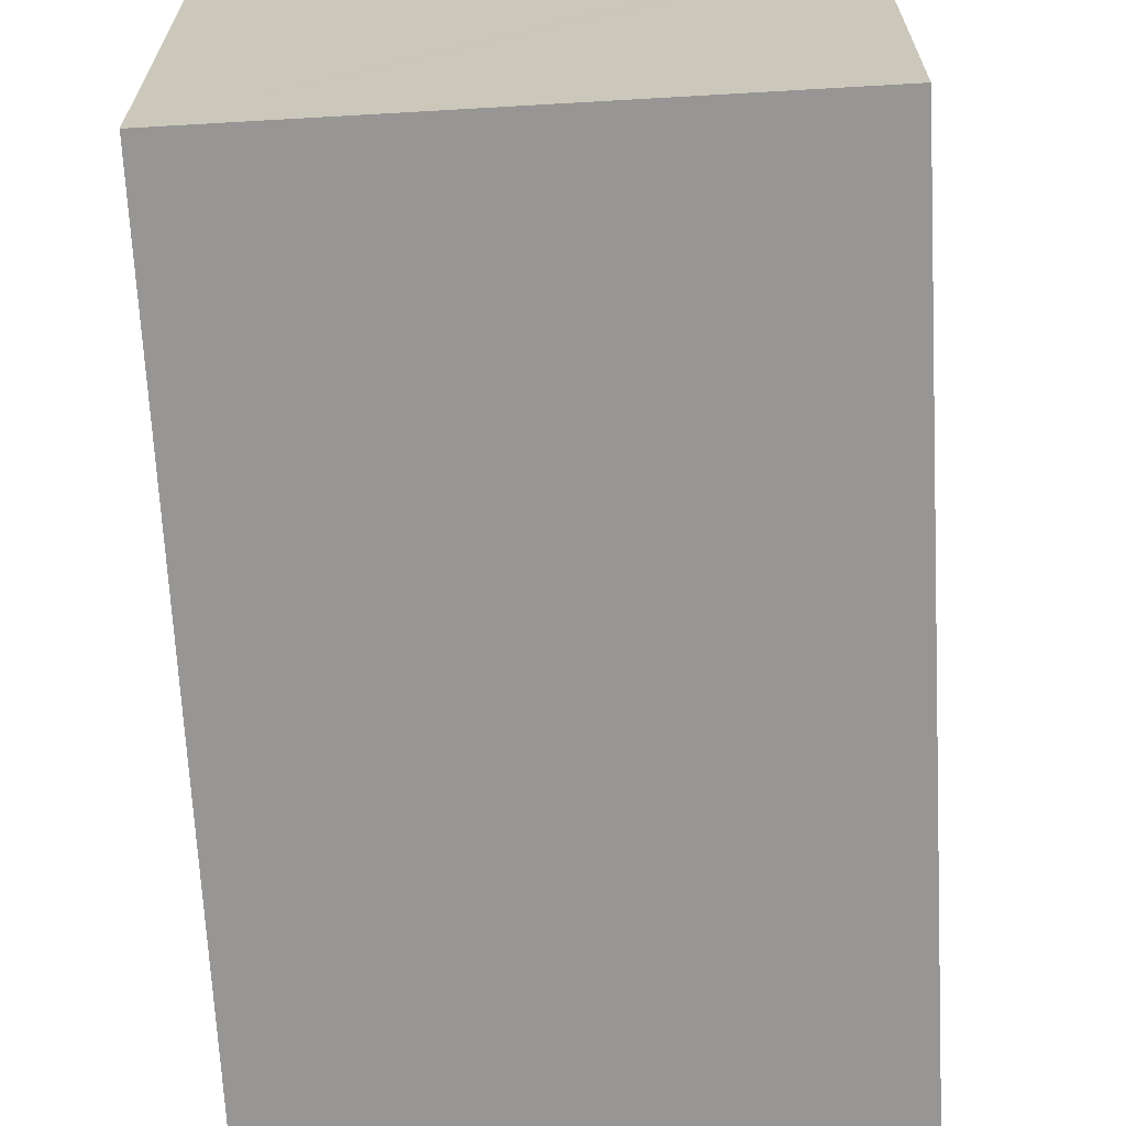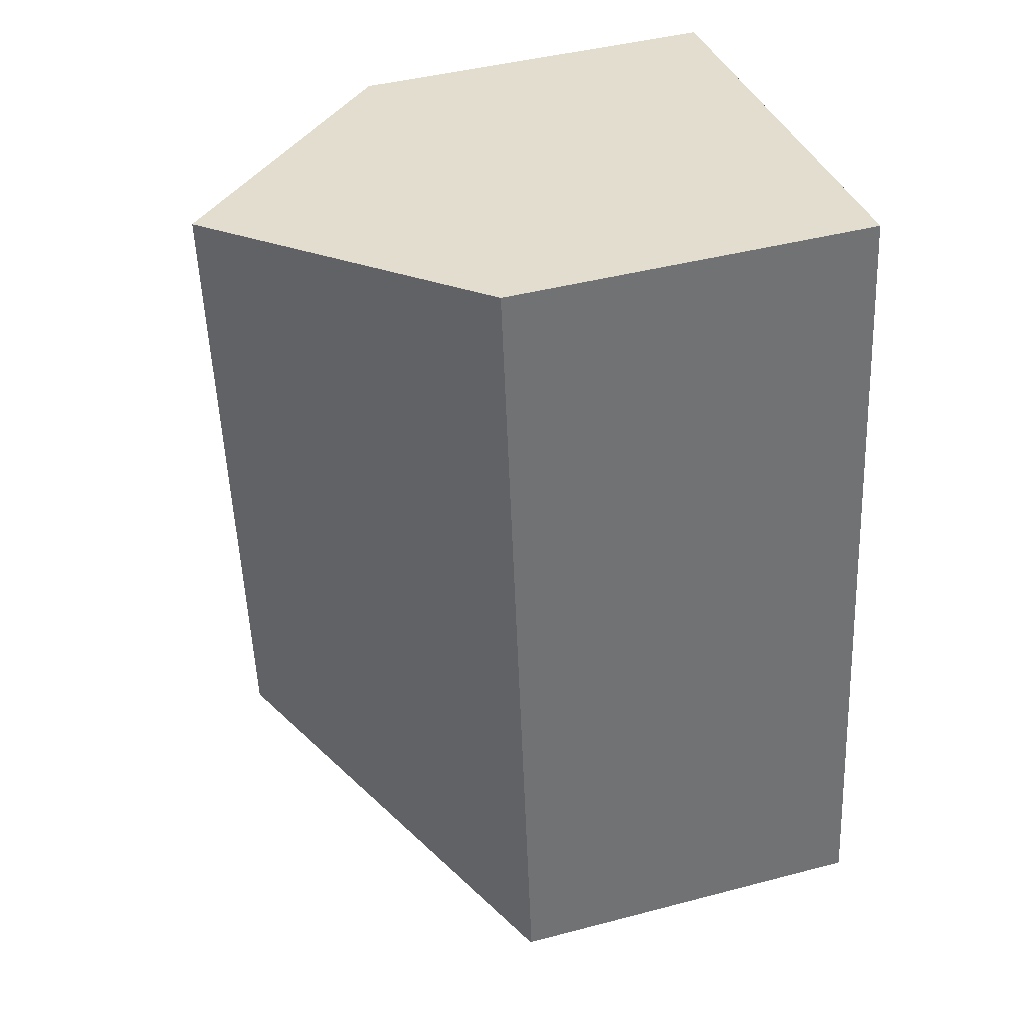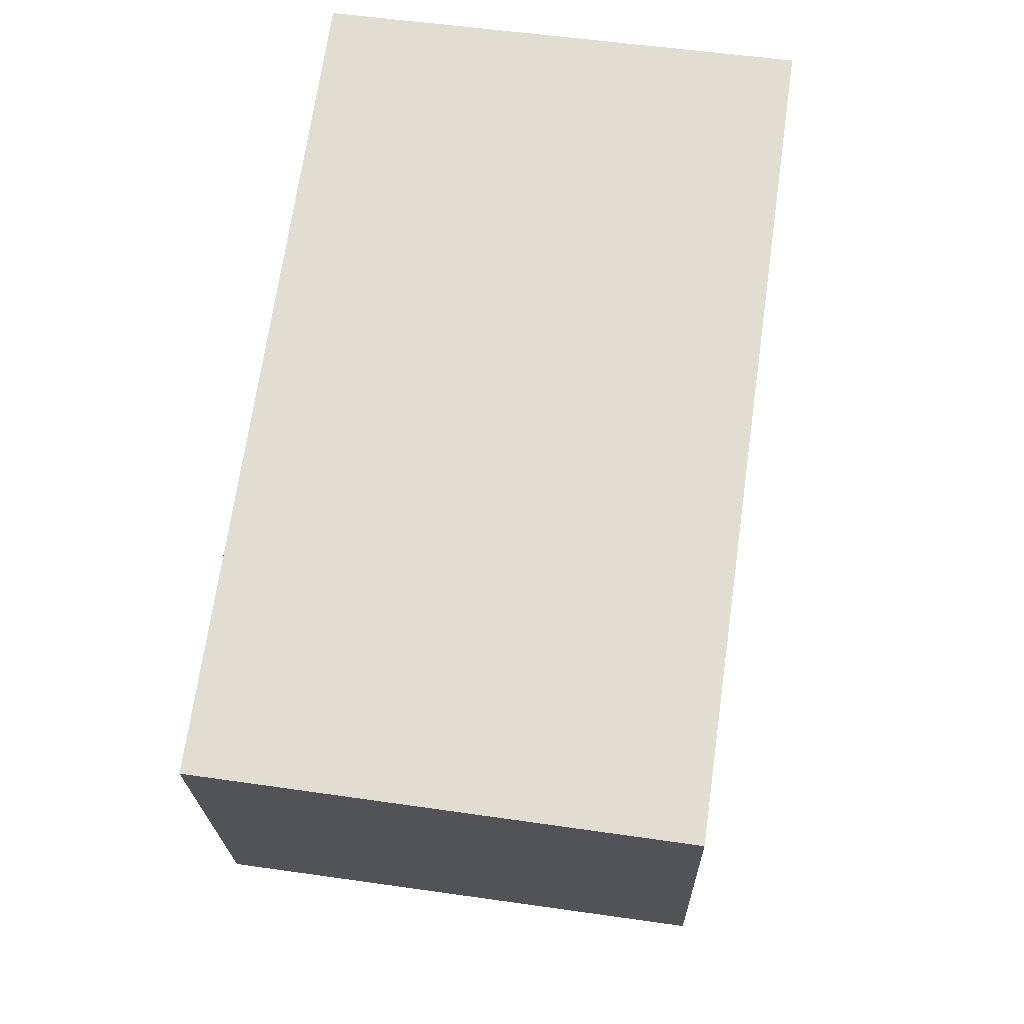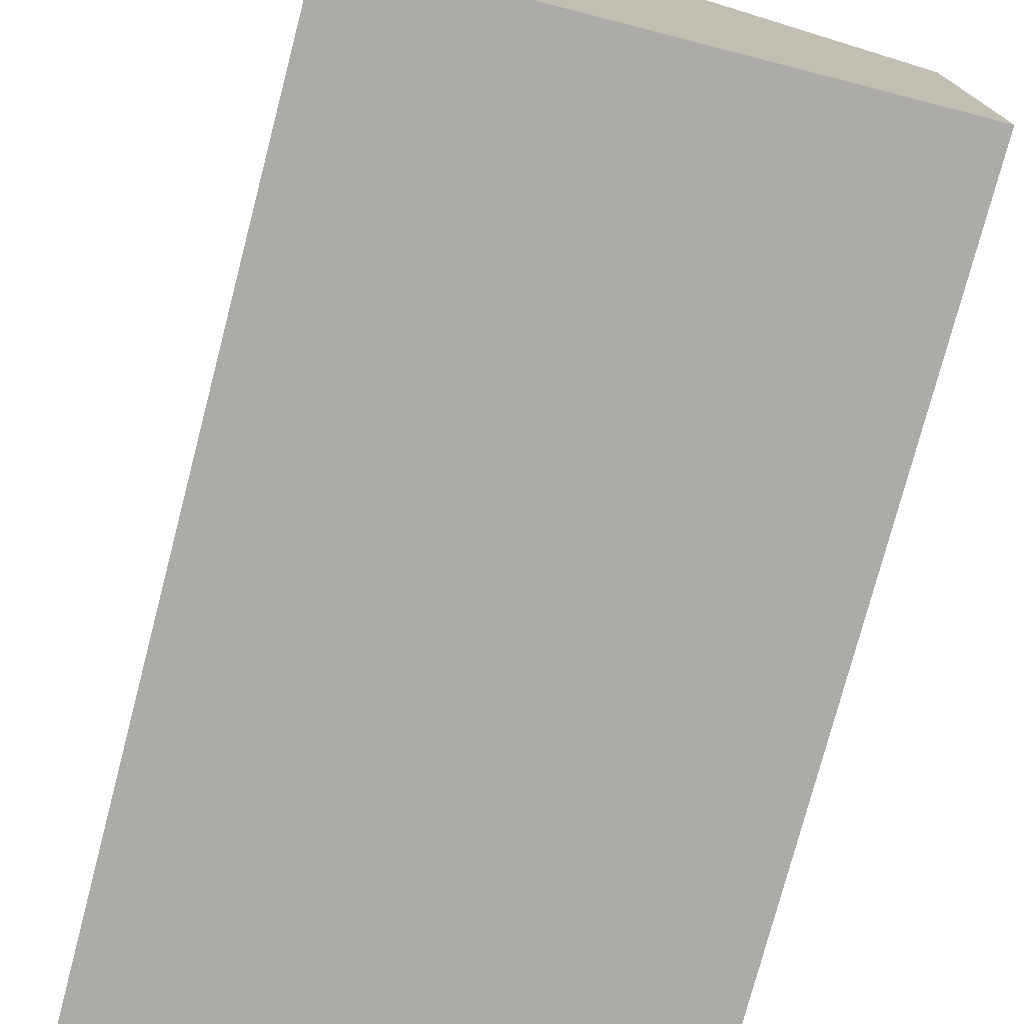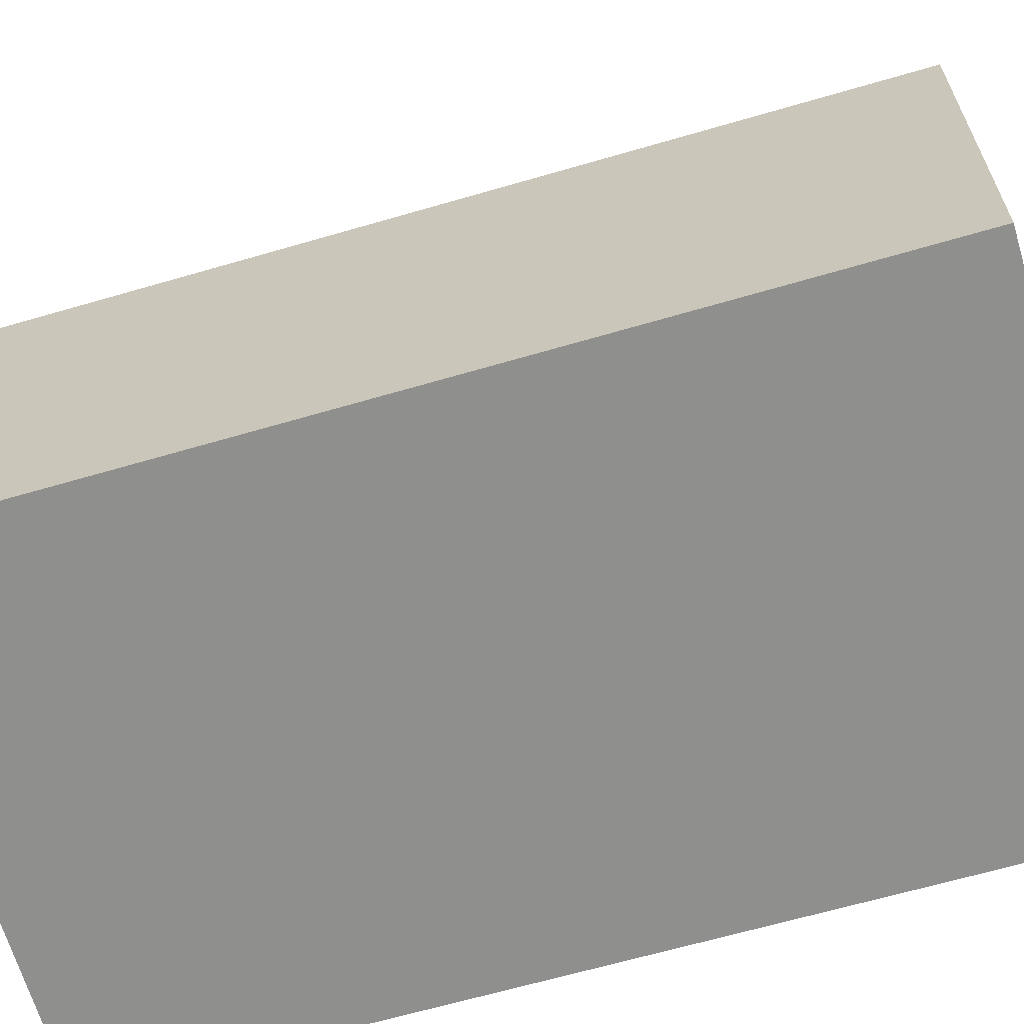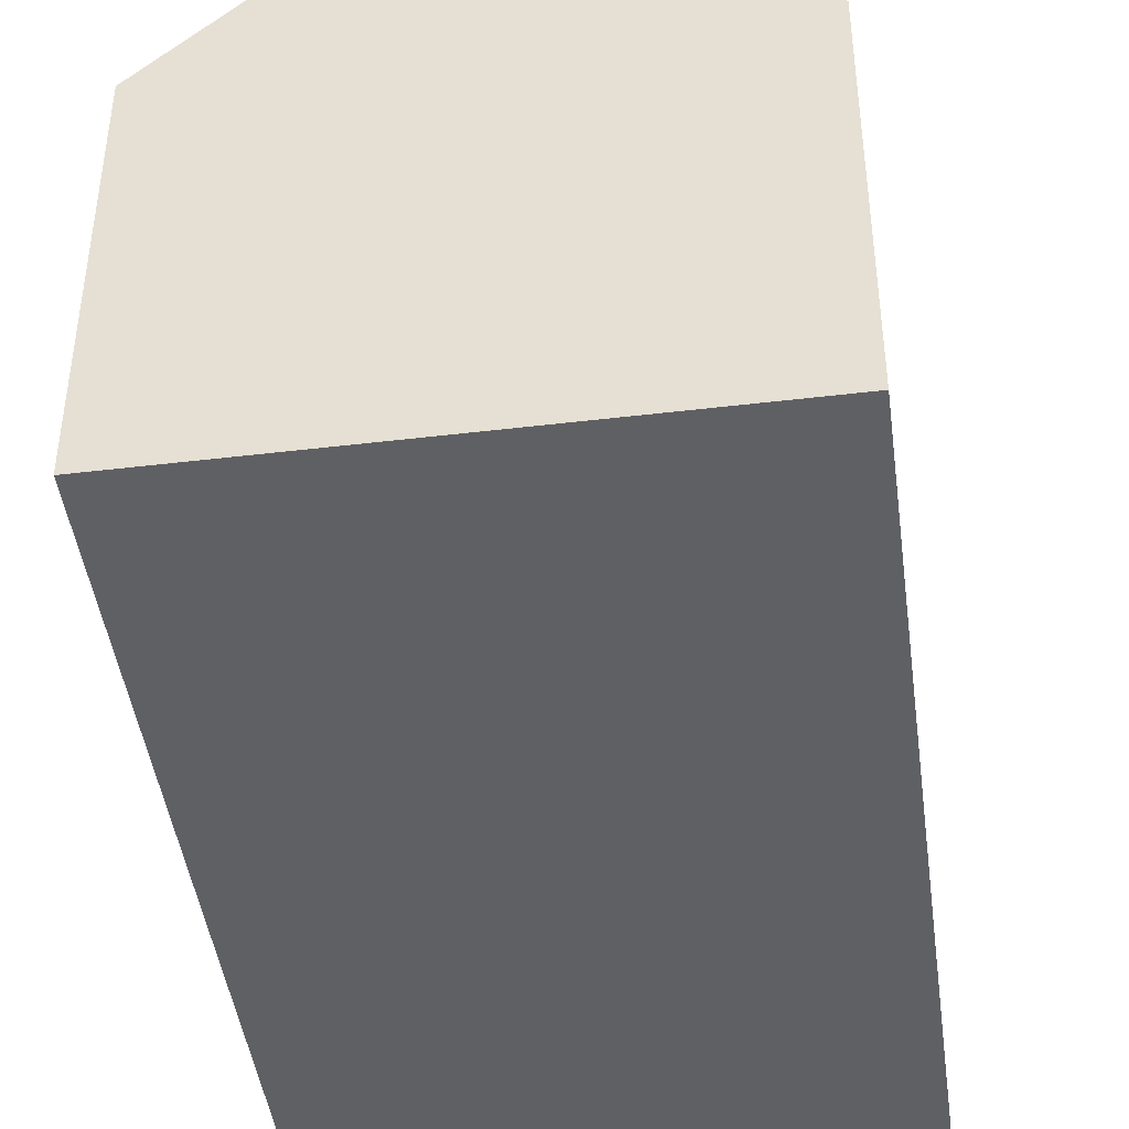
<metadata>
{"format":"obj","ext":"obj","renderer":"f3d","projection":"perspective","resolution":1024,"background":"white","views":[{"elev":-68.0,"azim":11.1,"up":"+Y"},{"elev":43.2,"azim":-107.3,"up":"+Z"},{"elev":-21.8,"azim":1.2,"up":"+Z"},{"elev":-76.2,"azim":-6.6,"up":"+Y"},{"elev":-65.3,"azim":-65.6,"up":"+Y"},{"elev":-44.8,"azim":15.7,"up":"+Y"}]}
</metadata>
<code>
v  0.034 8.056 -0.005
v  10.22 7.999 -1.456
v  10.21 7.964 -1.491
v  5.826 13.06 4.366
v  12.75 7.999 16.23
v  12.3 8.44 16.29
v  7.624 13.06 16.93
v  2.469 7.97 17.64
v  0 8.022 4.912e-16
v  2.826 8.323 17.59
v  0 0 0
v  2.469 -1.08e-15 17.64
v  12.75 -9.939e-16 16.23
v  2.826 -1.077e-15 17.59
v  7.624 -1.037e-15 16.93
v  12.3 -9.977e-16 16.29
v  10.22 8.915e-17 -1.456
v  10.21 9.13e-17 -1.491
v  0.034 3.062e-19 -0.005
g defaultobject
f 1 2 3
f 2 1 4
f 4 5 2
f 5 4 6
f 6 4 7
f 8 1 9
f 1 8 4
f 4 8 10
f 4 10 7
f 11 8 9
f 8 11 12
f 10 6 7
f 6 10 8
f 6 8 12
f 6 12 5
f 5 12 13
f 13 12 14
f 13 14 15
f 13 15 16
f 13 2 5
f 2 13 17
f 2 17 3
f 3 17 18
f 1 11 9
f 11 1 3
f 11 3 19
f 19 3 18
f 16 17 13
f 17 16 15
f 17 15 14
f 17 14 12
f 17 12 11
f 17 11 18
f 18 11 19

</code>
